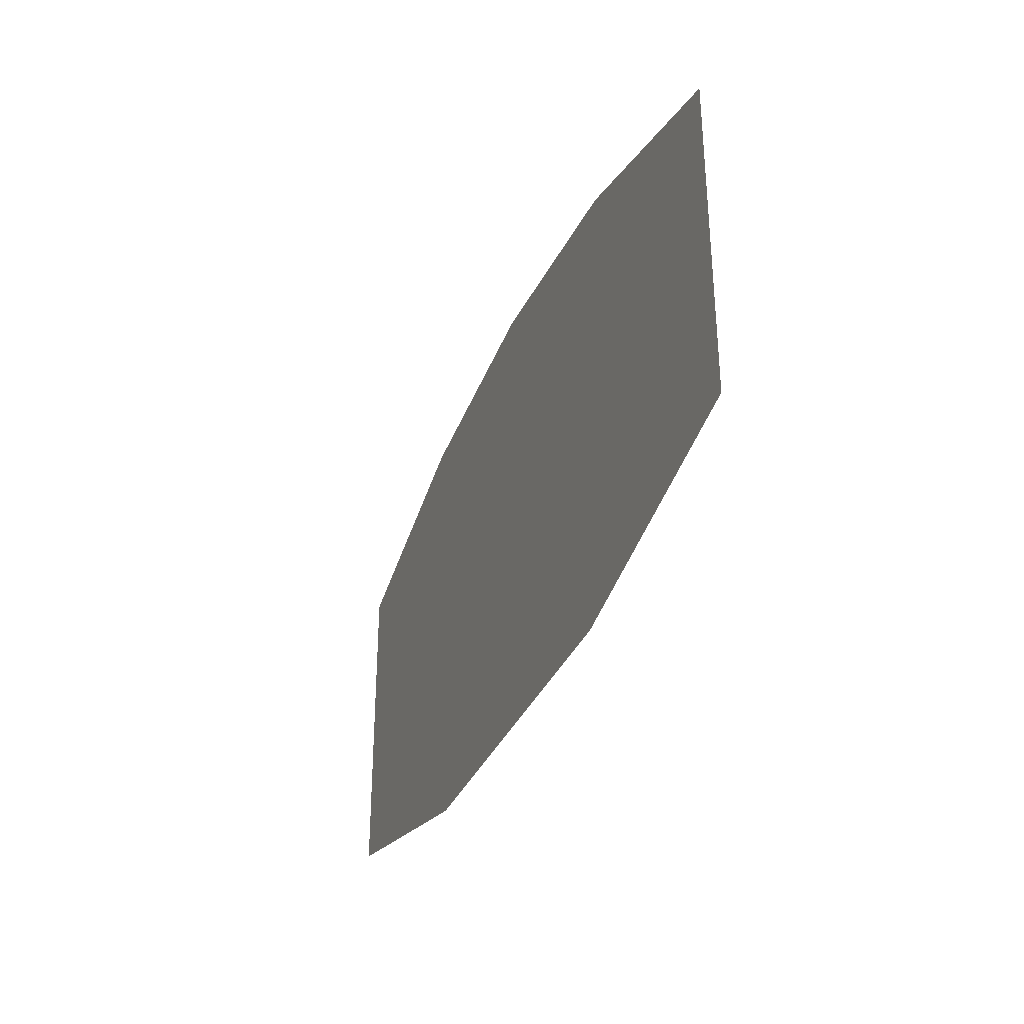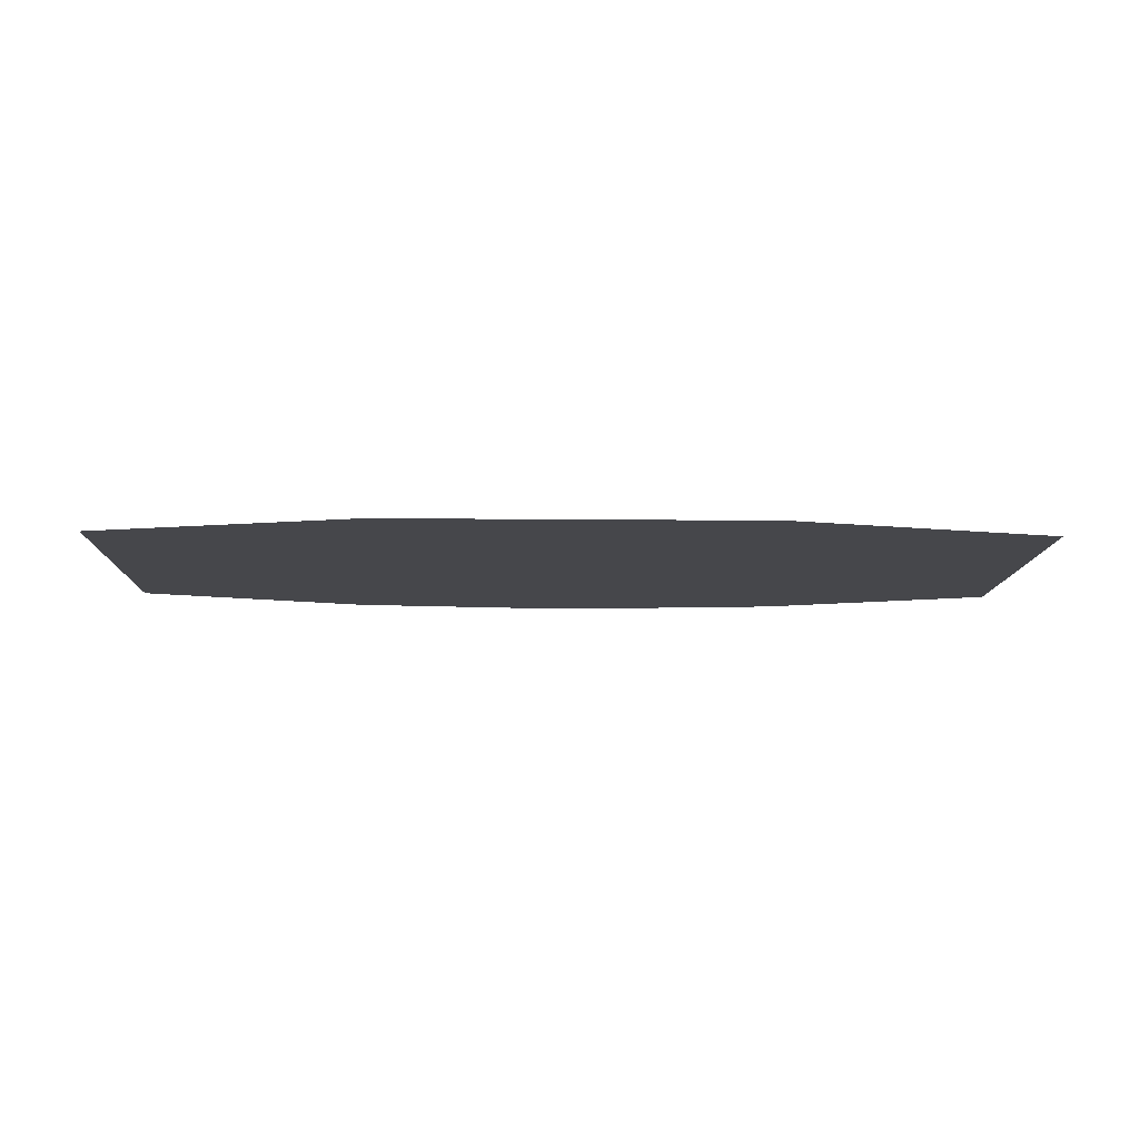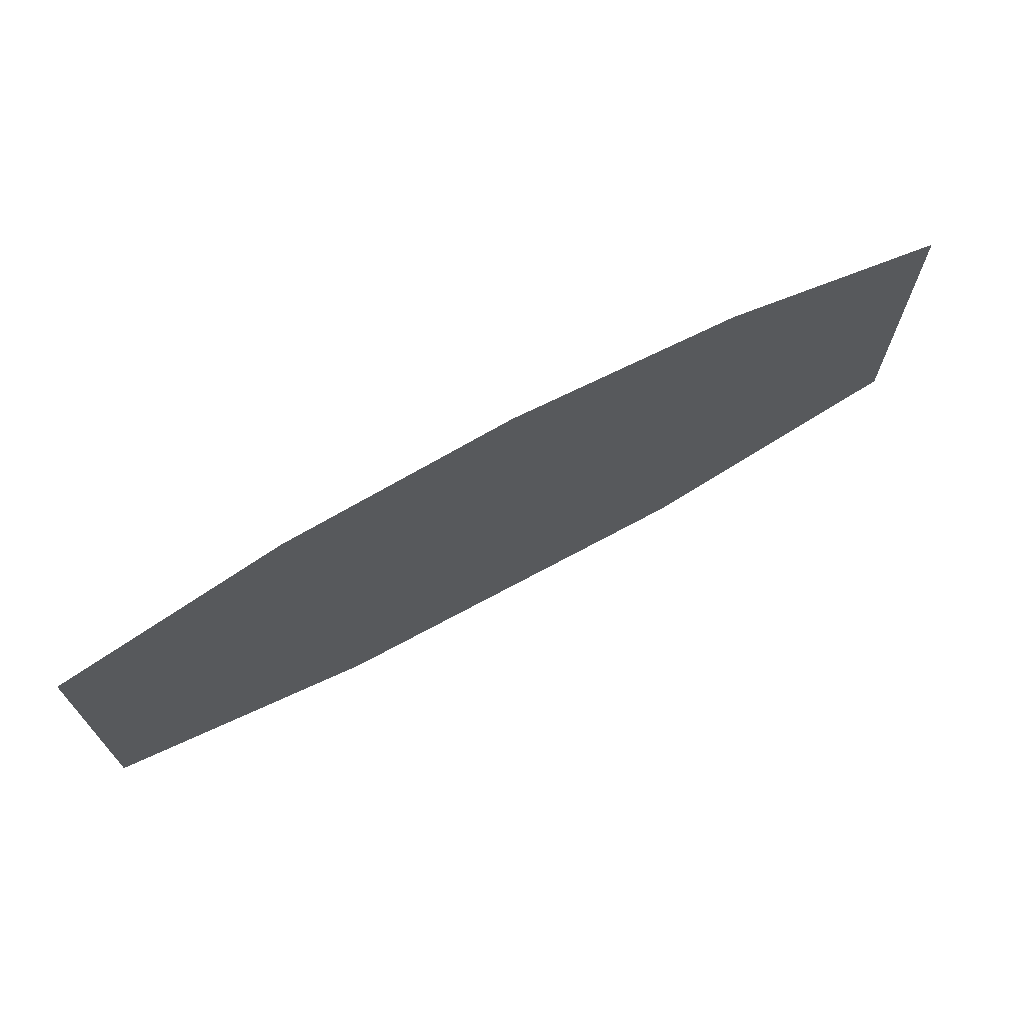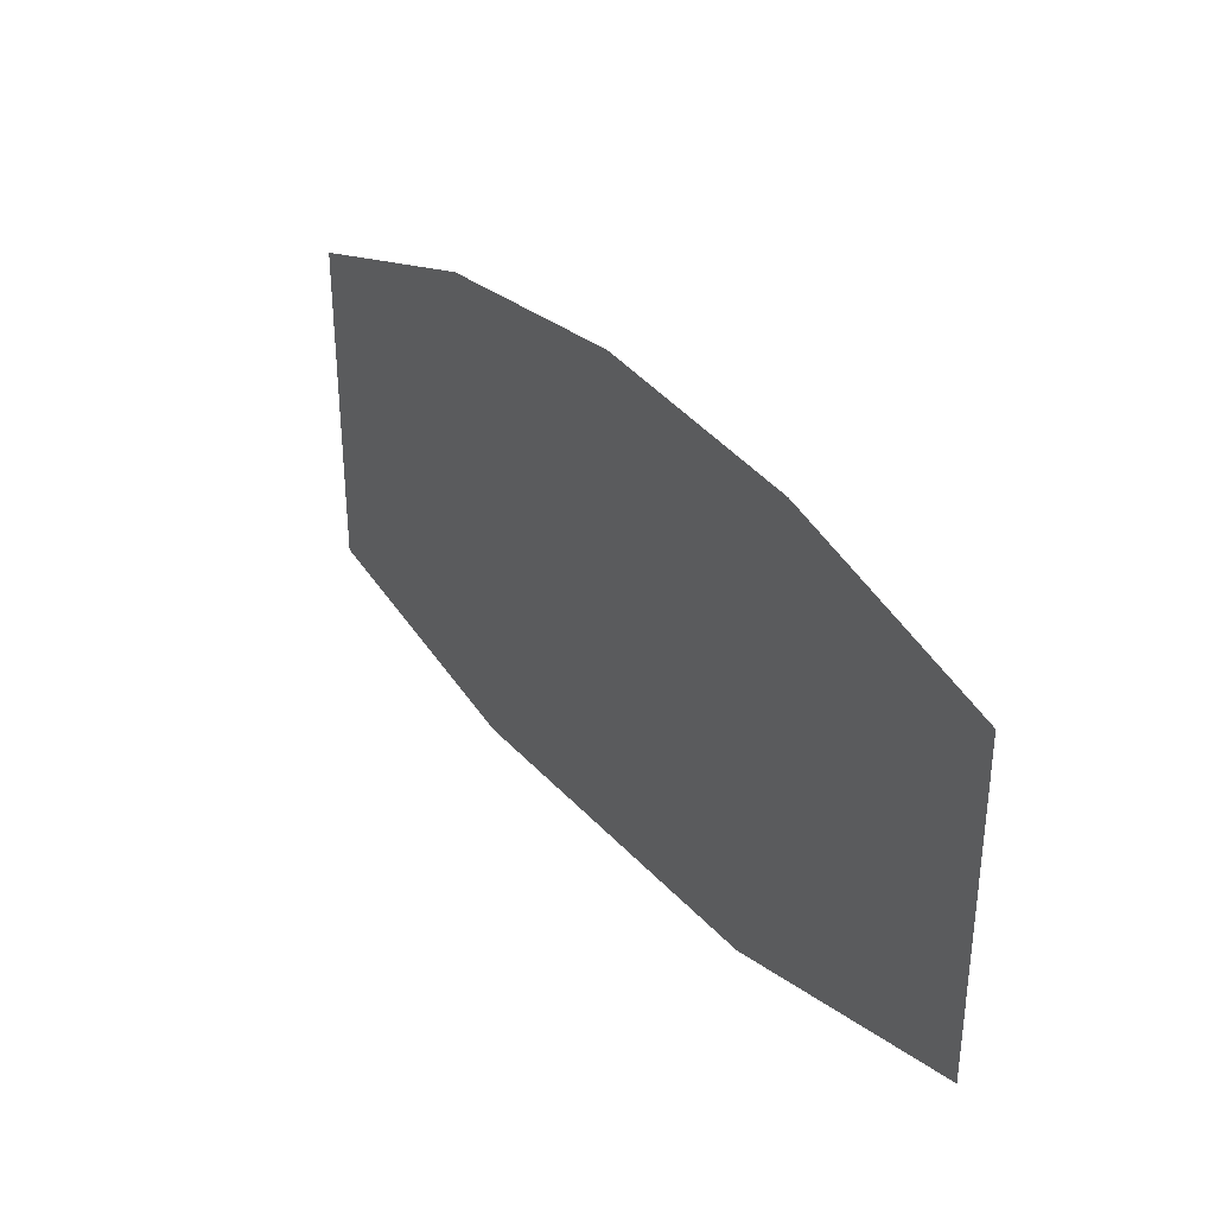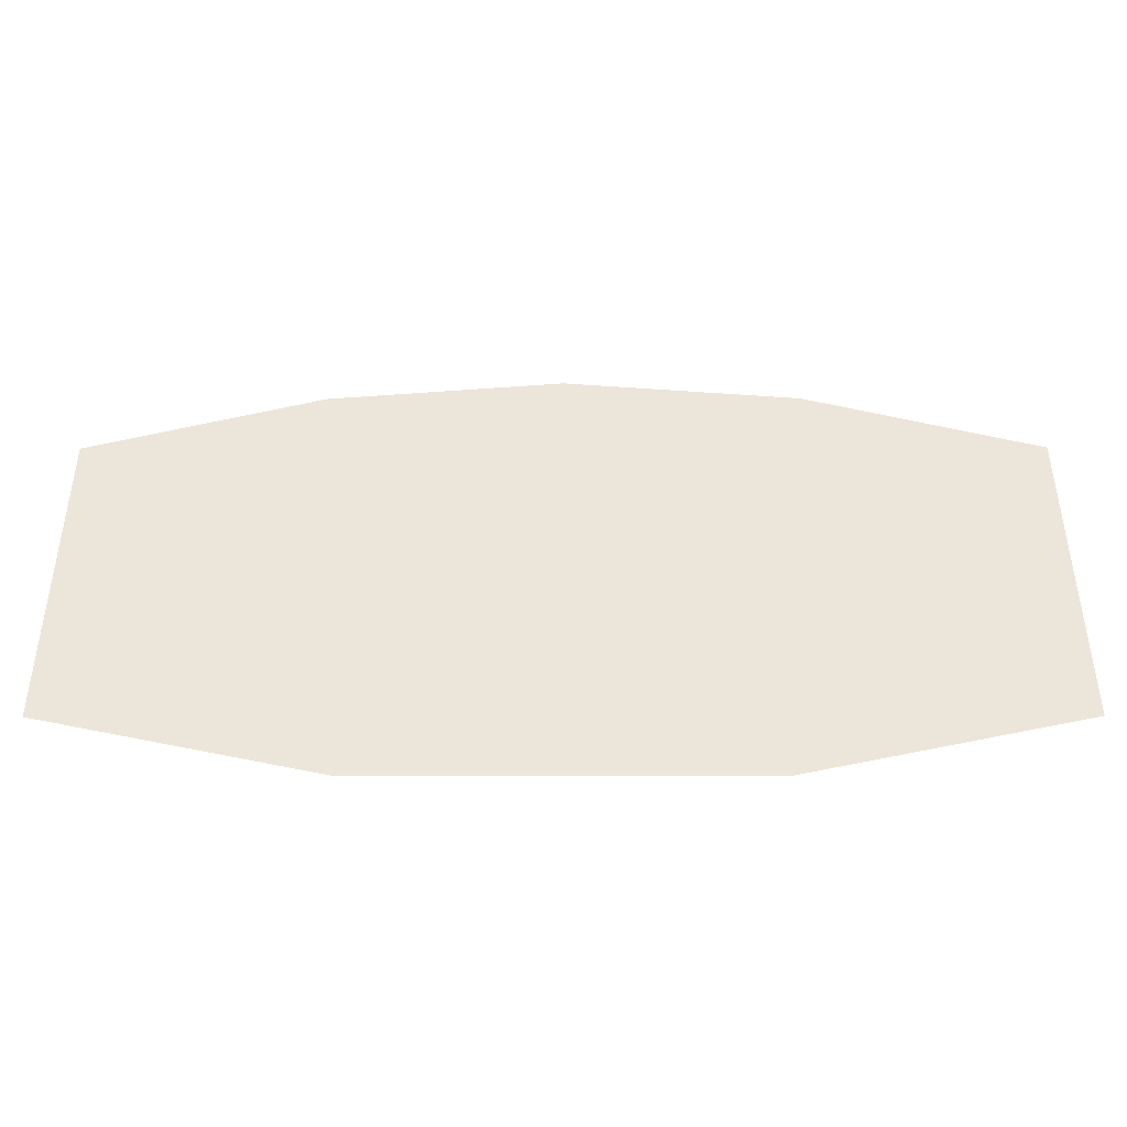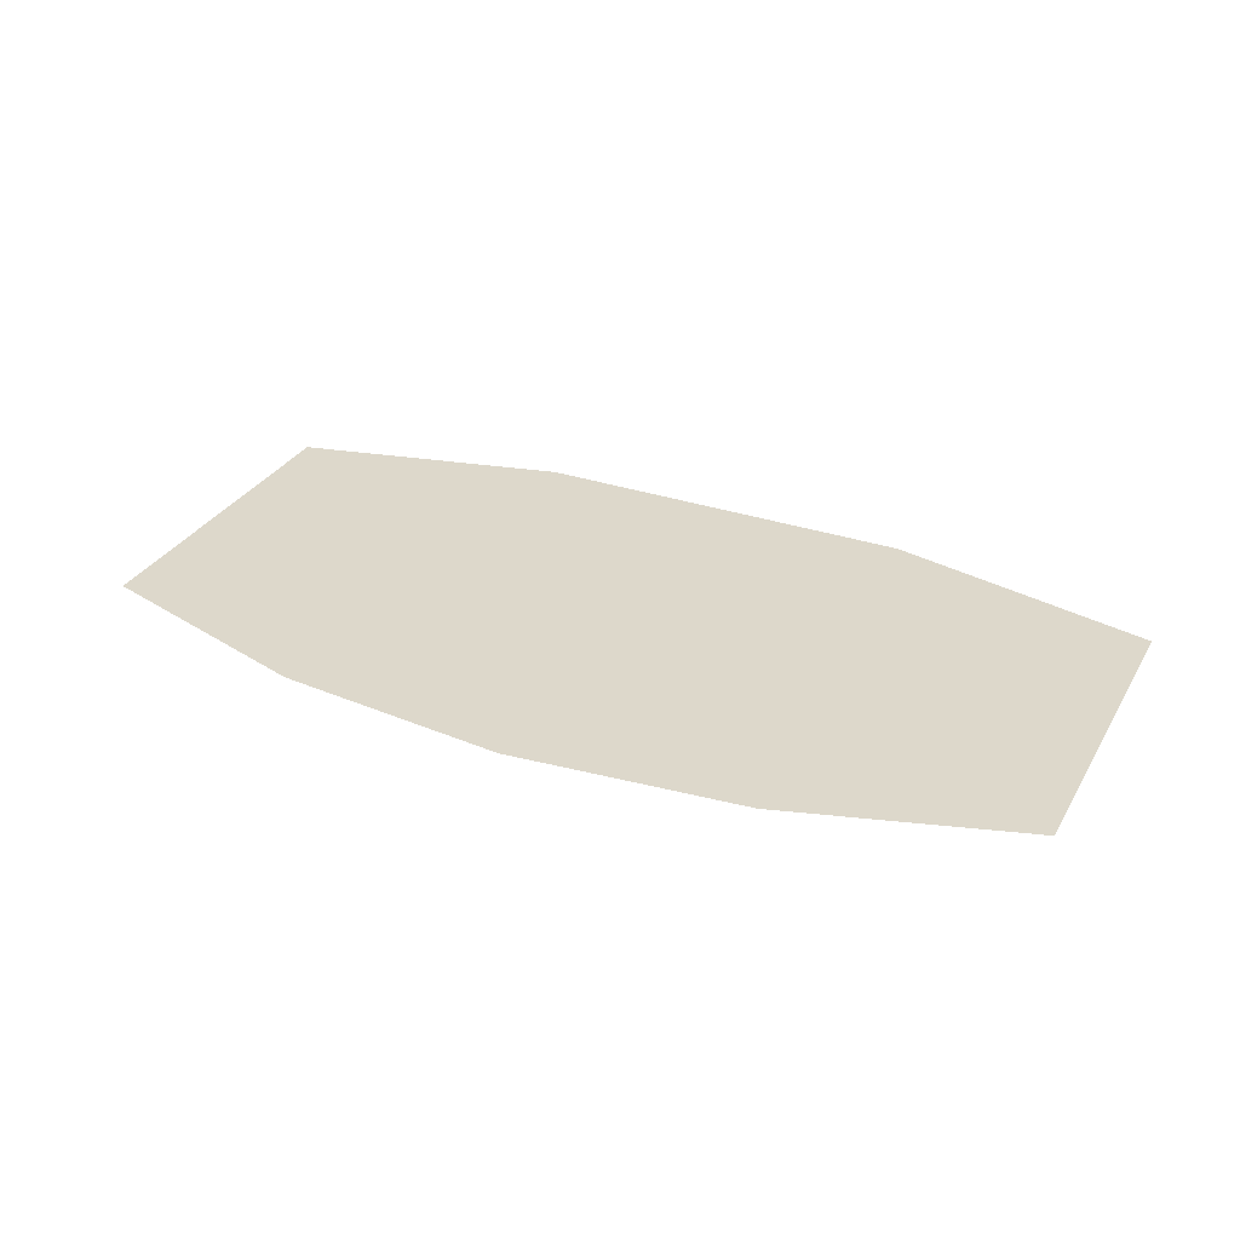
<metadata>
{"format":"obj","ext":"obj","renderer":"f3d","projection":"perspective","resolution":1024,"background":"white","views":[{"elev":-33.8,"azim":-110.5,"up":"+Y"},{"elev":-10.8,"azim":-1.5,"up":"+Z"},{"elev":70.1,"azim":151.5,"up":"+Y"},{"elev":33.2,"azim":55.4,"up":"+Y"},{"elev":-43.0,"azim":-179.9,"up":"+Y"},{"elev":31.5,"azim":-154.5,"up":"+Z"}]}
</metadata>
<code>
v 0 0.247 2.93
v -0.1428 0.5328 2.93
v 0.1428 0.5328 2.93
v 0 0.5465 2.93
v -0.2857 0.2864 2.93
v 0.2857 0.2864 2.93
v -0.1186 0.247 2.93
v 0.1186 0.247 2.93
v -0.2857 0.4899 2.93
v 0.2857 0.4899 2.93
g Interior.002_Mfd_Mfd_mfd.png
f 7 2 4 1
f 4 3 8 1
f 5 9 2 7
f 6 8 3 10

</code>
